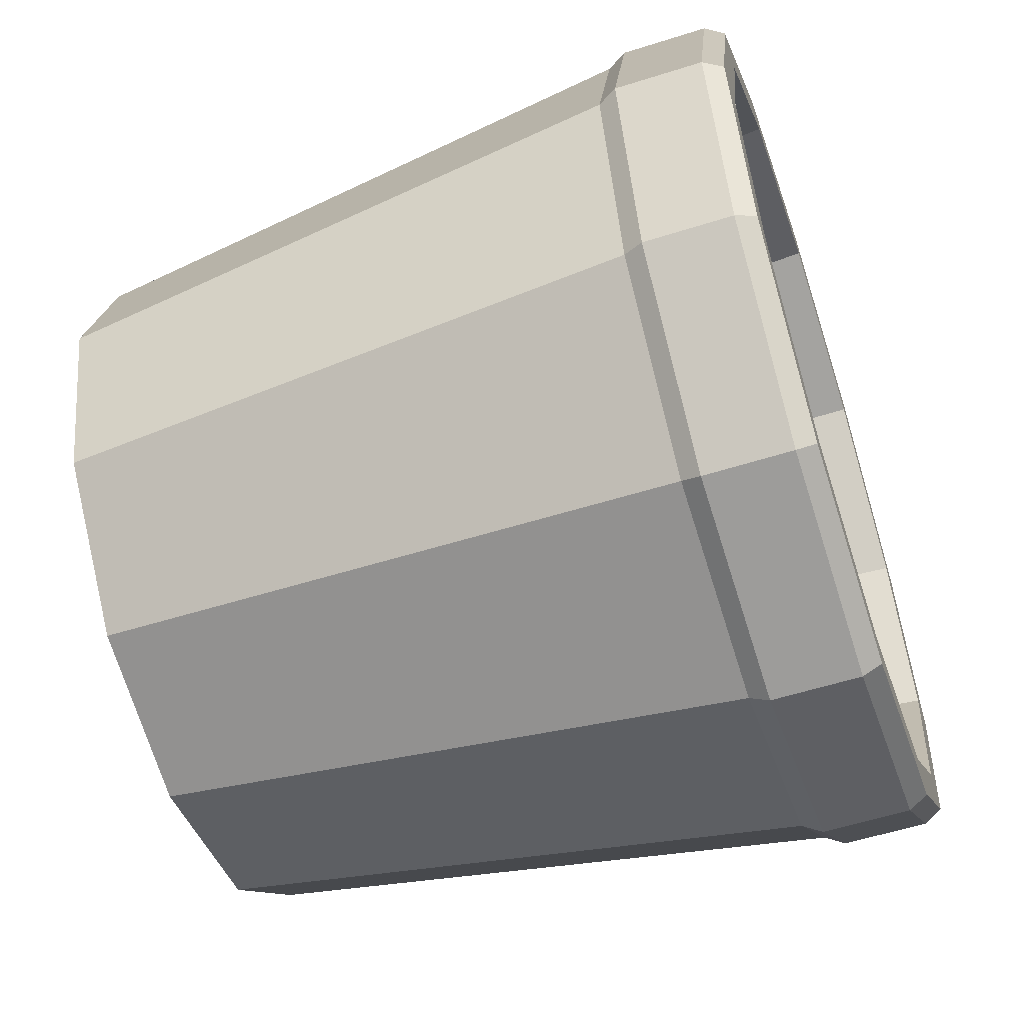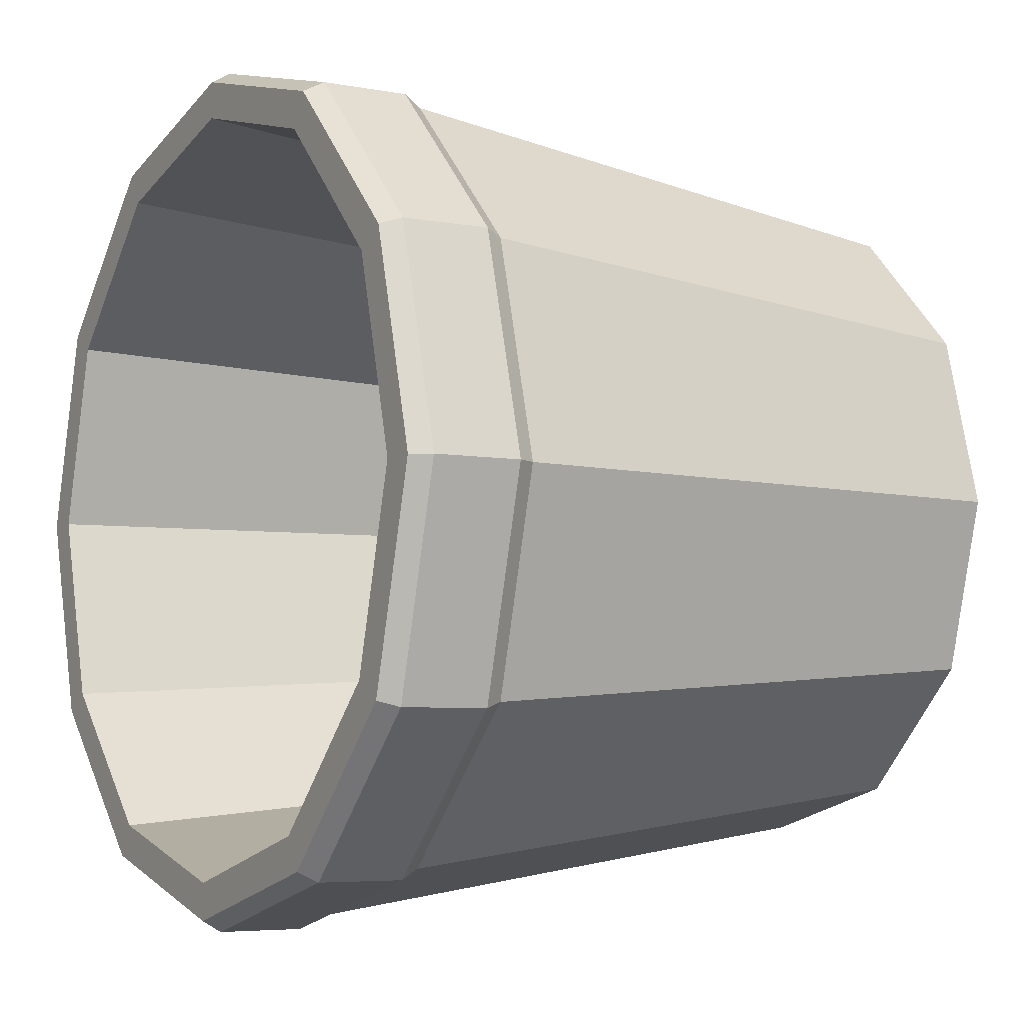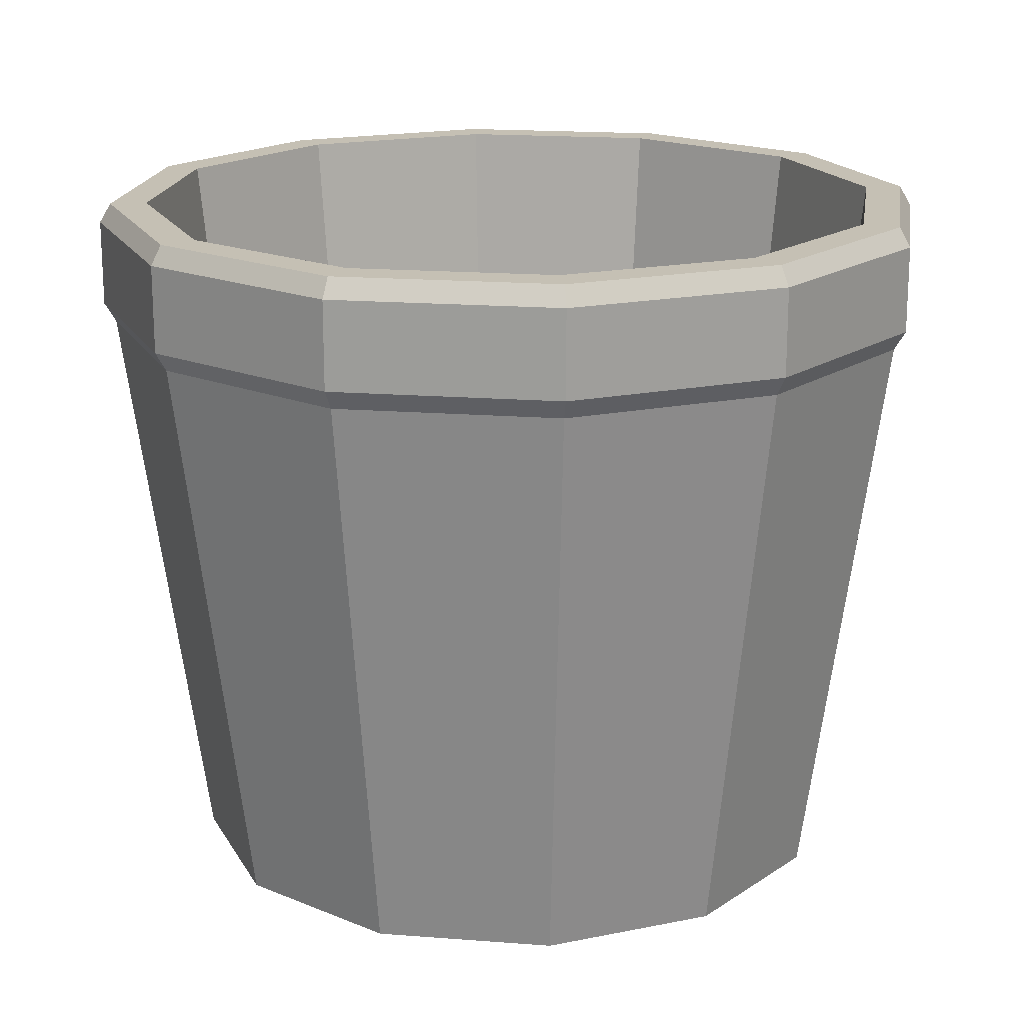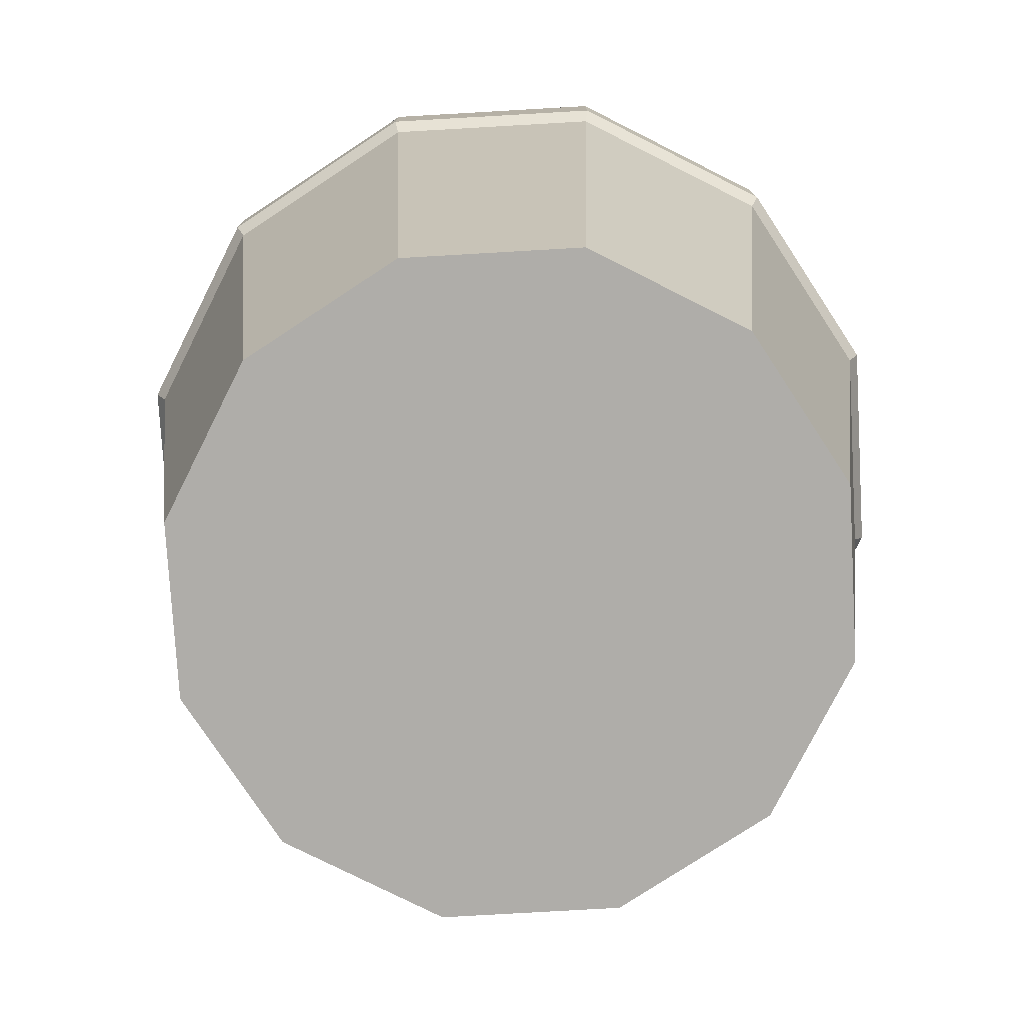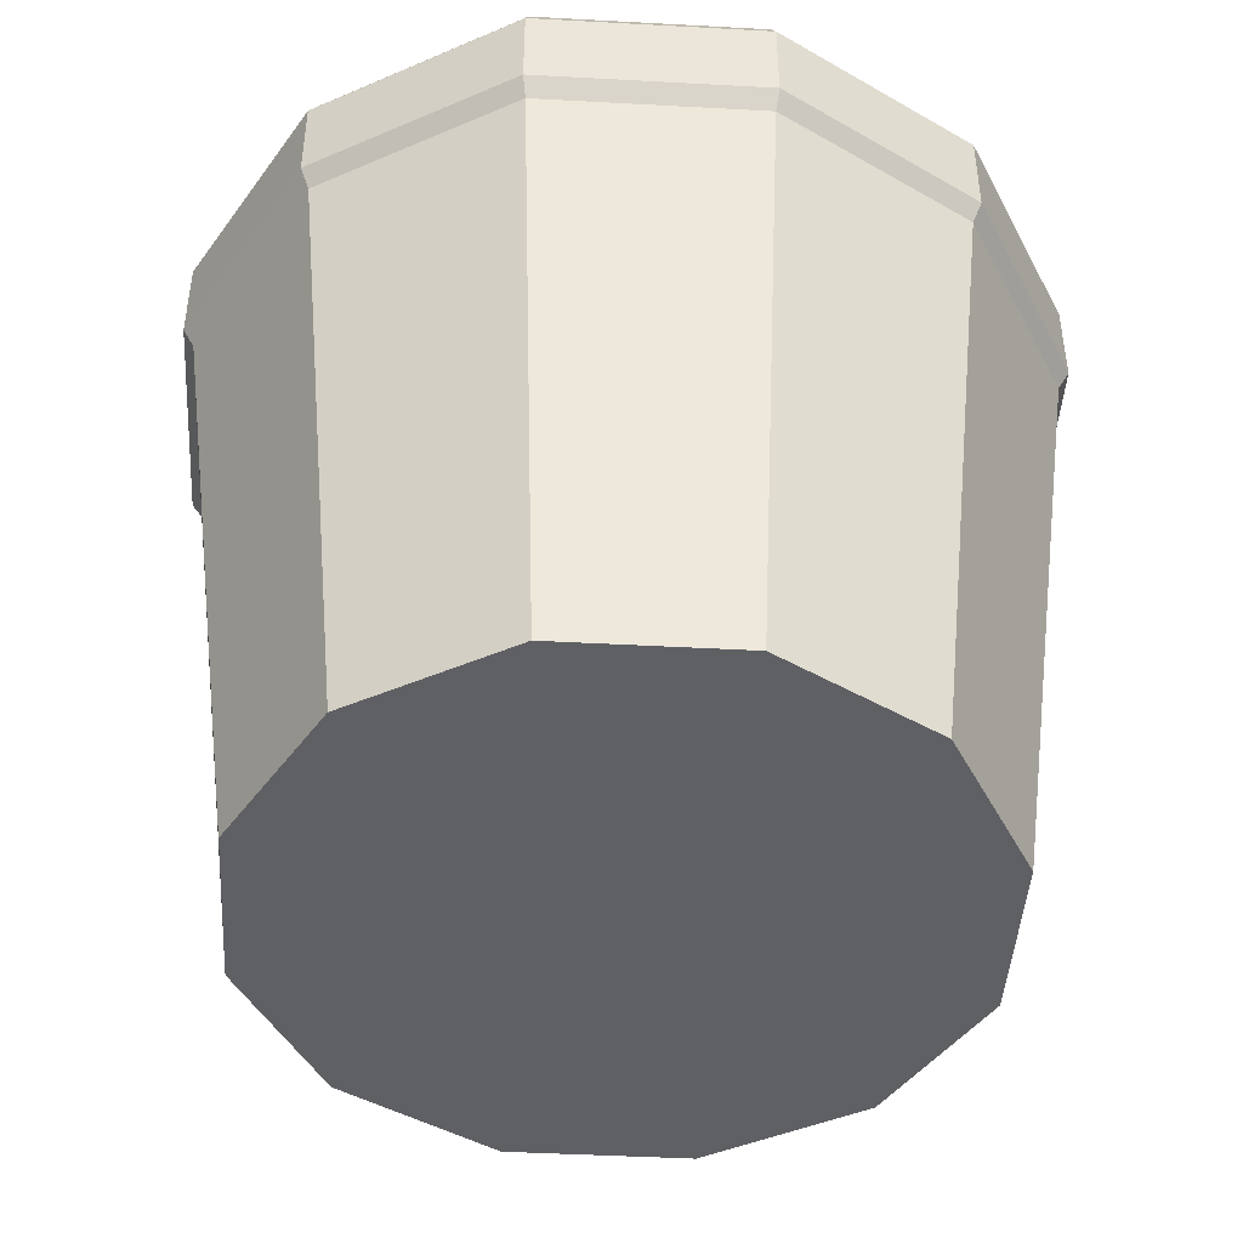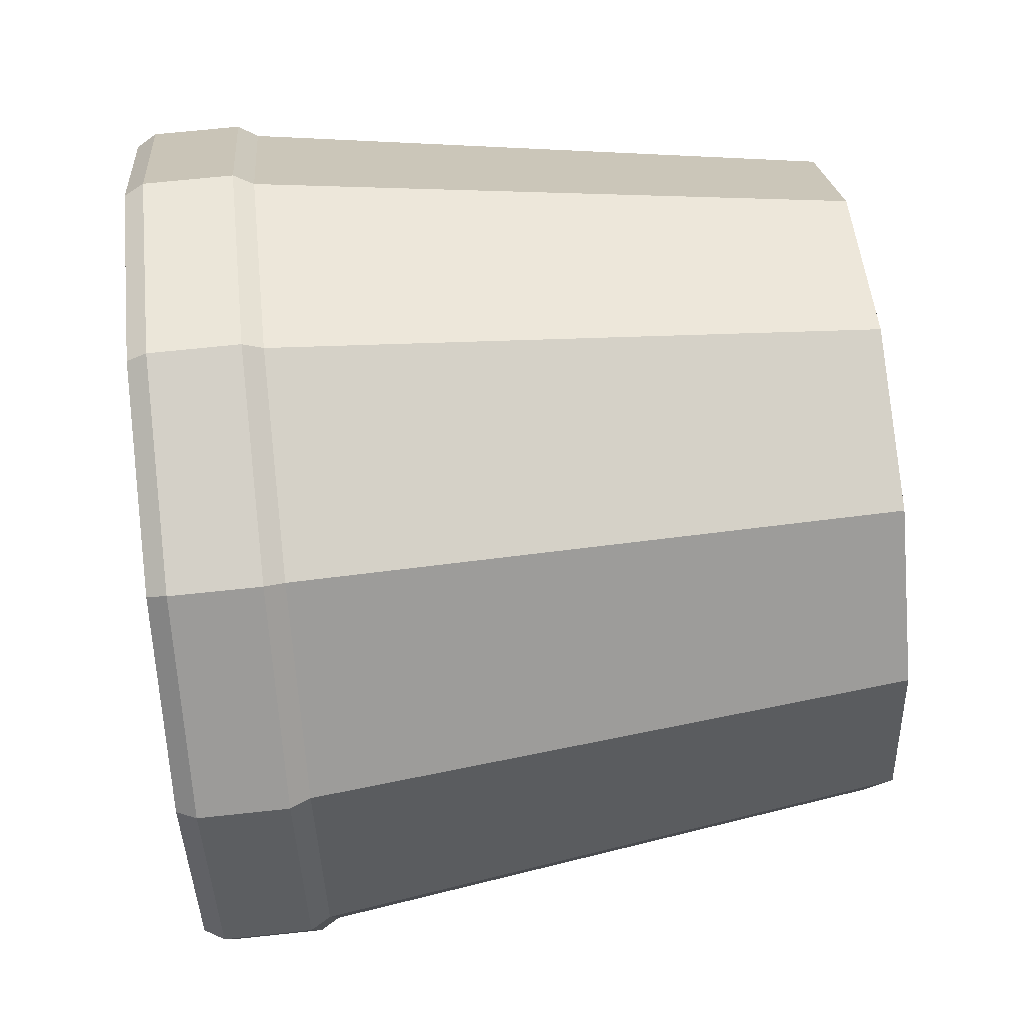
<metadata>
{"format":"obj","ext":"obj","renderer":"f3d","projection":"perspective","resolution":1024,"background":"white","views":[{"elev":-56.8,"azim":108.3,"up":"+Z"},{"elev":-5.3,"azim":-120.7,"up":"+Z"},{"elev":18.3,"azim":-66.5,"up":"+Y"},{"elev":-77.3,"azim":48.3,"up":"+Y"},{"elev":-45.0,"azim":161.4,"up":"+Y"},{"elev":65.8,"azim":-96.2,"up":"+Z"}]}
</metadata>
<code>
v 0.6431 -0.9182 -0.3713
v 0.3713 -0.9182 -0.6431
v 0 -0.9182 -0.7426
v -0.3713 -0.9182 -0.6431
v -0.6431 -0.9182 -0.3713
v -0.7426 -0.9182 -7e-06
v -0.6431 -0.9182 0.3713
v -0.3713 -0.9182 0.6431
v 0 -0.9182 0.7426
v 0.3713 -0.9182 0.6431
v 0.6431 -0.9182 0.3713
v 0.7426 -0.9182 -7e-06
v 0.7952 0.3519 -0.4591
v 0.4591 0.3519 -0.7952
v 0 0.3519 -0.9183
v -0.4591 0.3519 -0.7952
v -0.7952 0.3519 -0.4591
v -0.9182 0.3519 -7e-06
v -0.7952 0.3519 0.4591
v -0.4591 0.3519 0.7952
v 0 0.3519 0.9182
v 0.4591 0.3519 0.7952
v 0.7952 0.3519 0.4591
v 0.9182 0.3519 -7e-06
v 0 -0.9182 -7e-06
v 0.7952 0.6254 -0.4591
v 0.4591 0.6254 -0.7952
v 0 0.6254 -0.9183
v -0.4591 0.6254 -0.7952
v -0.7952 0.6254 -0.4591
v -0.9182 0.6254 -7e-06
v -0.7952 0.6254 0.4591
v -0.4591 0.6254 0.7952
v 0 0.6254 0.9182
v 0.4591 0.6254 0.7952
v 0.7952 0.6254 0.4591
v 0.9182 0.6254 -7e-06
v 0.8168 0.394 -0.4716
v 0.4716 0.394 -0.8168
v 0.4716 0.5833 -0.8168
v 0.8168 0.5833 -0.4716
v 0 0.394 -0.9431
v 0 0.5833 -0.9431
v -0.4716 0.394 -0.8168
v -0.4716 0.5833 -0.8168
v -0.8168 0.394 -0.4716
v -0.8168 0.5833 -0.4716
v -0.9431 0.394 -7e-06
v -0.9431 0.5833 -7e-06
v -0.8168 0.394 0.4716
v -0.8168 0.5833 0.4716
v -0.4716 0.394 0.8168
v -0.4716 0.5833 0.8168
v 0 0.394 0.9431
v 0 0.5833 0.9431
v 0.4716 0.394 0.8168
v 0.4716 0.5833 0.8168
v 0.8168 0.394 0.4716
v 0.8168 0.5833 0.4716
v 0.9431 0.394 -7e-06
v 0.9431 0.5833 -7e-06
v 0.7249 0.6254 -0.4186
v 0.4185 0.6254 -0.725
v 0 0.6254 -0.8371
v -0.4185 0.6254 -0.725
v -0.7249 0.6254 -0.4186
v -0.8371 0.6254 -7e-06
v -0.7249 0.6254 0.4185
v -0.4185 0.6254 0.7249
v 0 0.6254 0.8371
v 0.4185 0.6254 0.7249
v 0.7249 0.6254 0.4185
v 0.8371 0.6254 -7e-06
v 0.5843 -0.902 -0.3374
v 0.3374 -0.902 -0.5843
v 0 -0.902 -7e-06
v 0 -0.902 -0.6747
v -0.3374 -0.902 -0.5843
v -0.5843 -0.902 -0.3374
v -0.6747 -0.902 -7e-06
v -0.5843 -0.902 0.3374
v -0.3374 -0.902 0.5843
v 0 -0.902 0.6747
v 0.3374 -0.902 0.5843
v 0.5843 -0.902 0.3374
v 0.6747 -0.902 -7e-06
g Low_Poly_Pot_Empty
f 1 2 14 13
f 2 3 15 14
f 3 4 16 15
f 4 5 17 16
f 5 6 18 17
f 6 7 19 18
f 7 8 20 19
f 8 9 21 20
f 9 10 22 21
f 10 11 23 22
f 11 12 24 23
f 12 1 13 24
f 2 1 25
f 3 2 25
f 4 3 25
f 5 4 25
f 6 5 25
f 7 6 25
f 8 7 25
f 9 8 25
f 10 9 25
f 11 10 25
f 12 11 25
f 1 12 25
f 74 75 76
f 75 77 76
f 77 78 76
f 78 79 76
f 79 80 76
f 80 81 76
f 81 82 76
f 82 83 76
f 83 84 76
f 84 85 76
f 85 86 76
f 86 74 76
f 38 39 40 41
f 39 42 43 40
f 42 44 45 43
f 44 46 47 45
f 46 48 49 47
f 48 50 51 49
f 50 52 53 51
f 52 54 55 53
f 54 56 57 55
f 56 58 59 57
f 58 60 61 59
f 60 38 41 61
f 13 14 39 38
f 27 26 41 40
f 14 15 42 39
f 28 27 40 43
f 15 16 44 42
f 29 28 43 45
f 16 17 46 44
f 30 29 45 47
f 17 18 48 46
f 31 30 47 49
f 18 19 50 48
f 32 31 49 51
f 19 20 52 50
f 33 32 51 53
f 20 21 54 52
f 34 33 53 55
f 21 22 56 54
f 35 34 55 57
f 22 23 58 56
f 36 35 57 59
f 23 24 60 58
f 37 36 59 61
f 24 13 38 60
f 26 37 61 41
f 26 27 63 62
f 27 28 64 63
f 28 29 65 64
f 29 30 66 65
f 30 31 67 66
f 31 32 68 67
f 32 33 69 68
f 33 34 70 69
f 34 35 71 70
f 35 36 72 71
f 36 37 73 72
f 37 26 62 73
f 62 63 75 74
f 63 64 77 75
f 64 65 78 77
f 65 66 79 78
f 66 67 80 79
f 67 68 81 80
f 68 69 82 81
f 69 70 83 82
f 70 71 84 83
f 71 72 85 84
f 72 73 86 85
f 73 62 74 86

</code>
